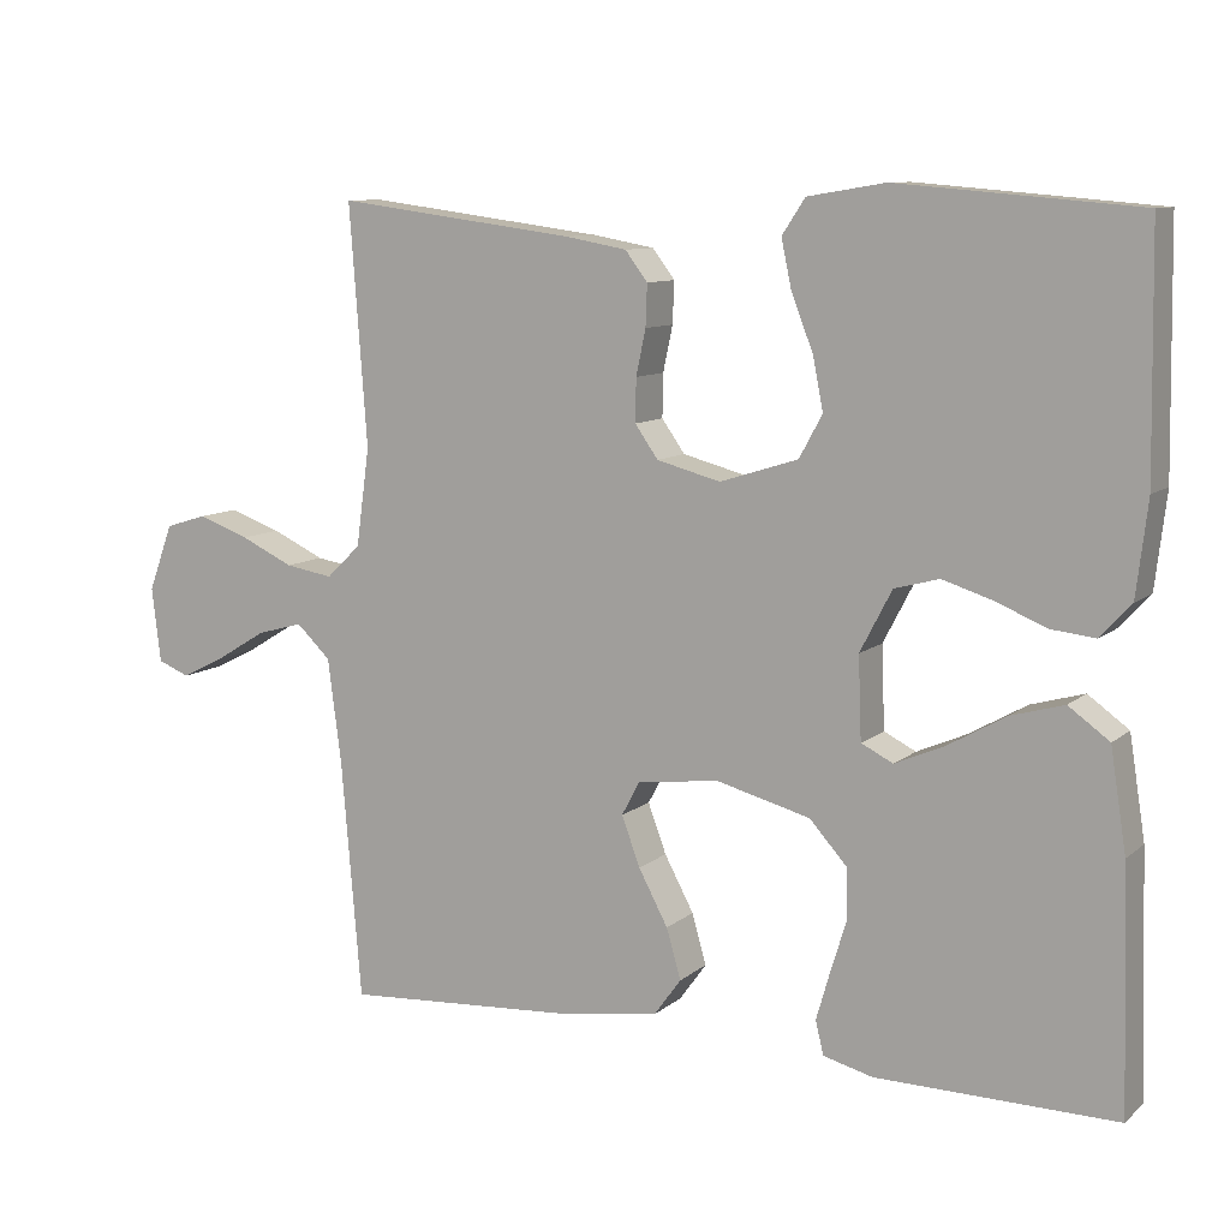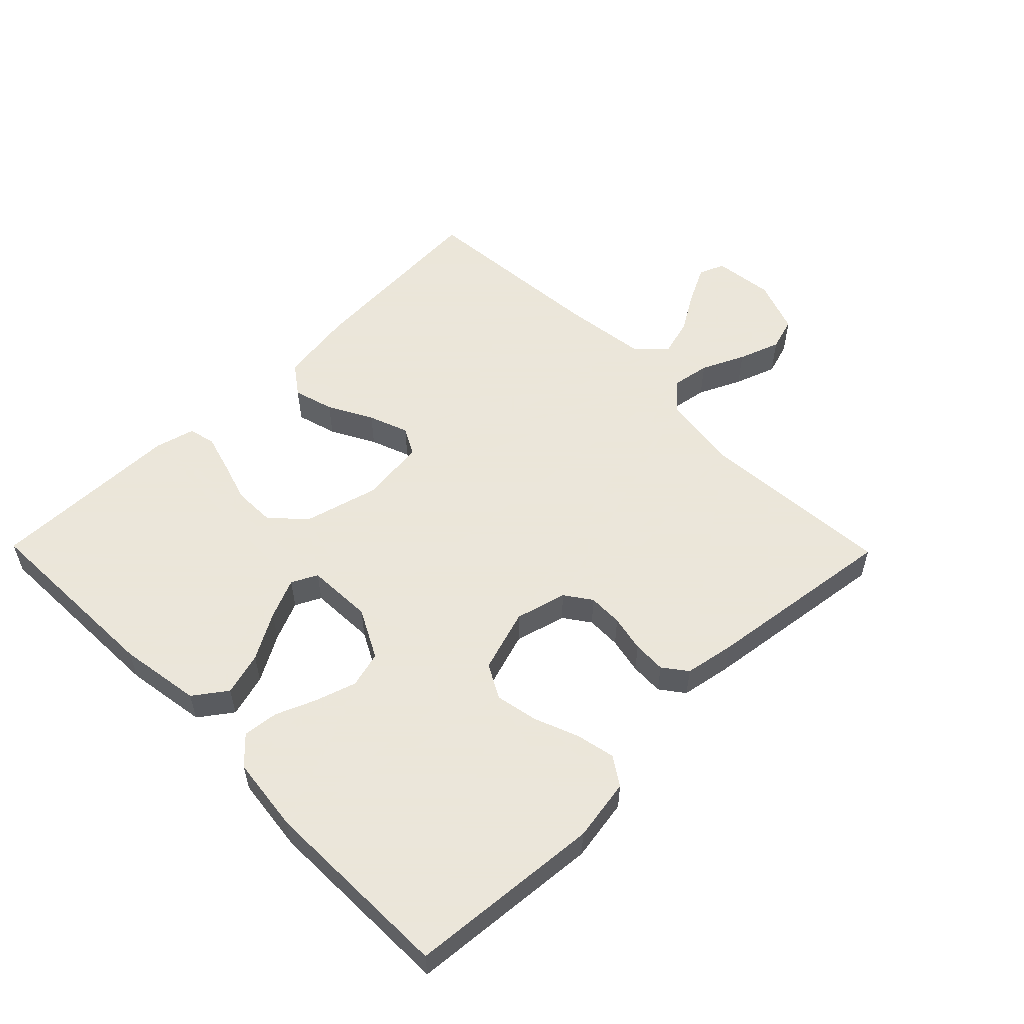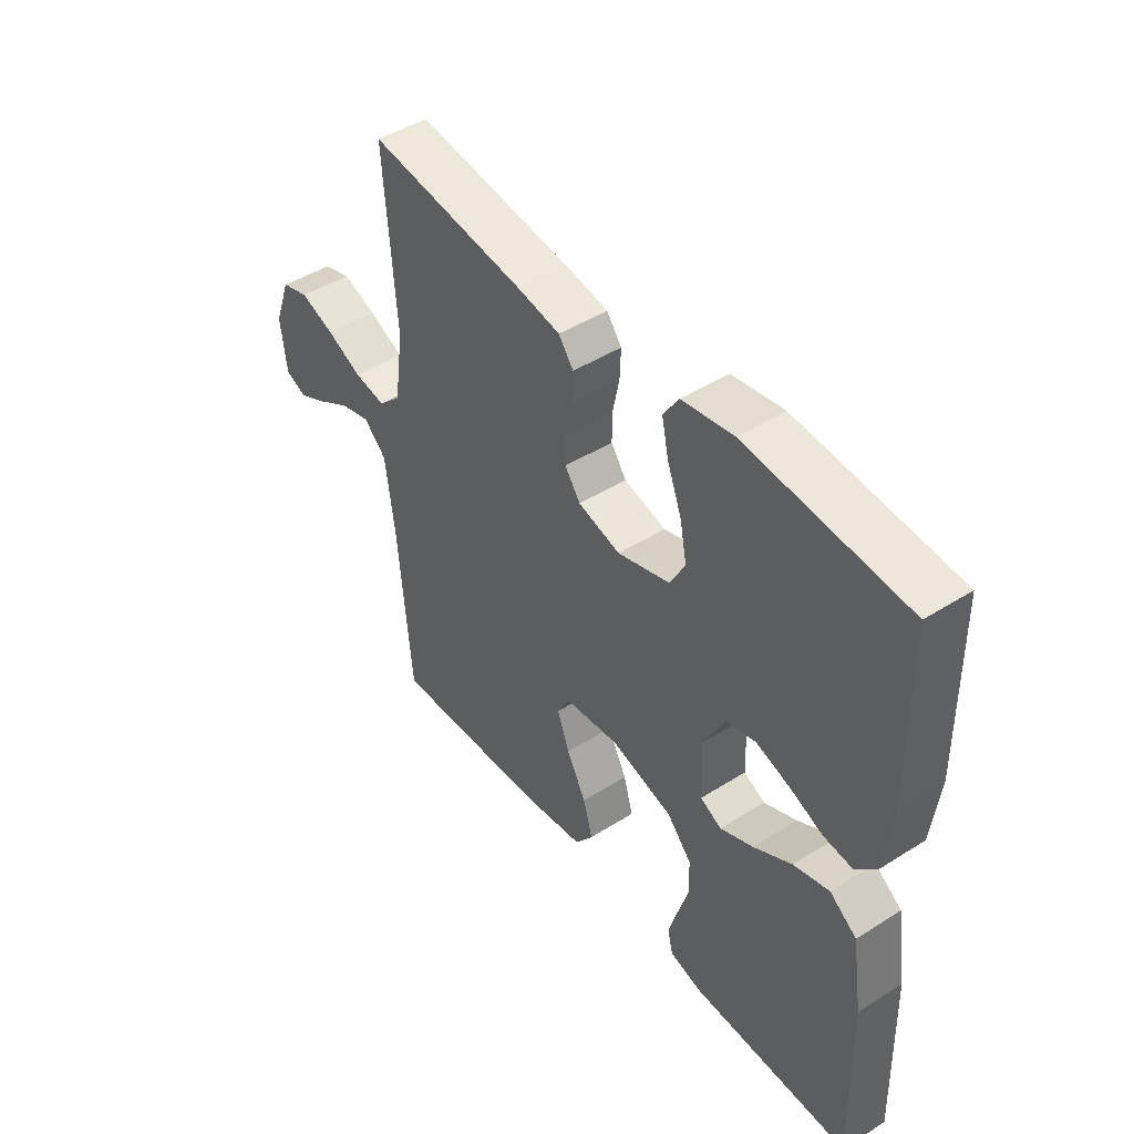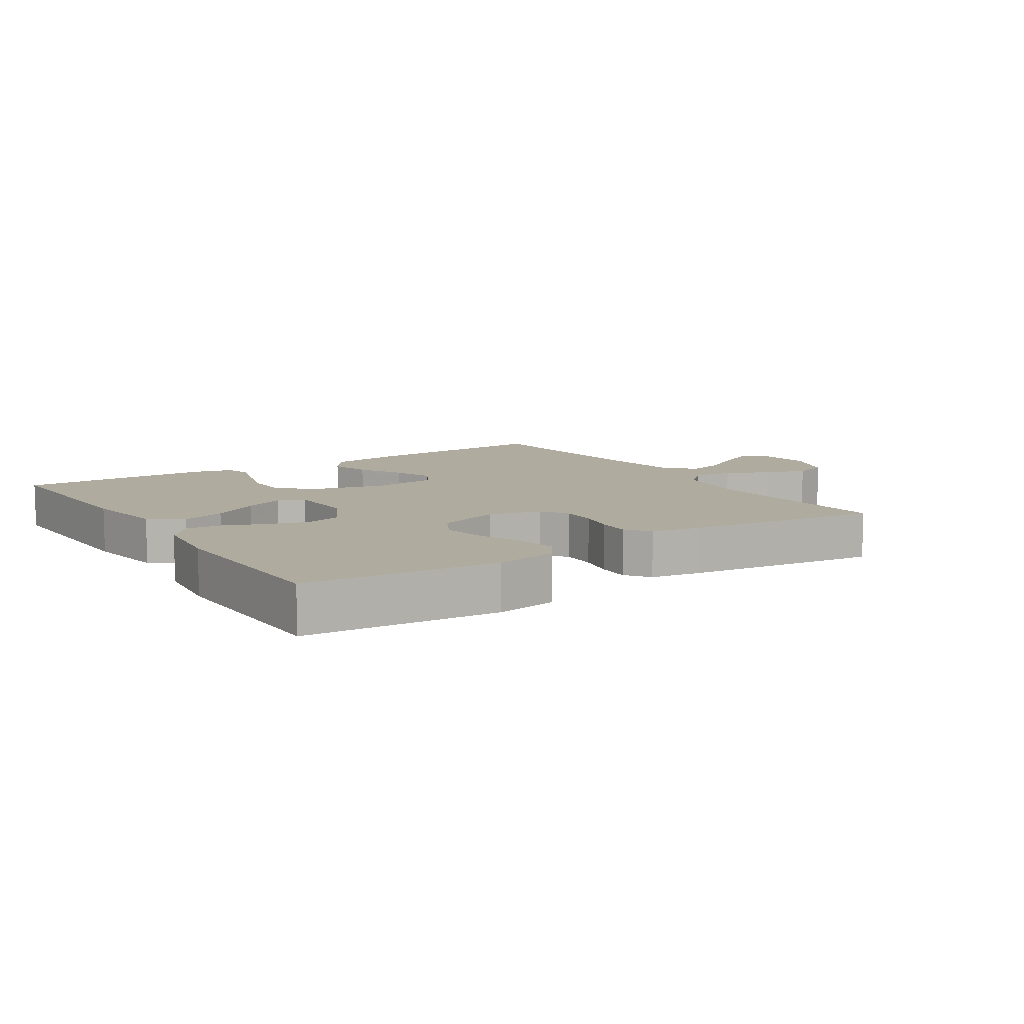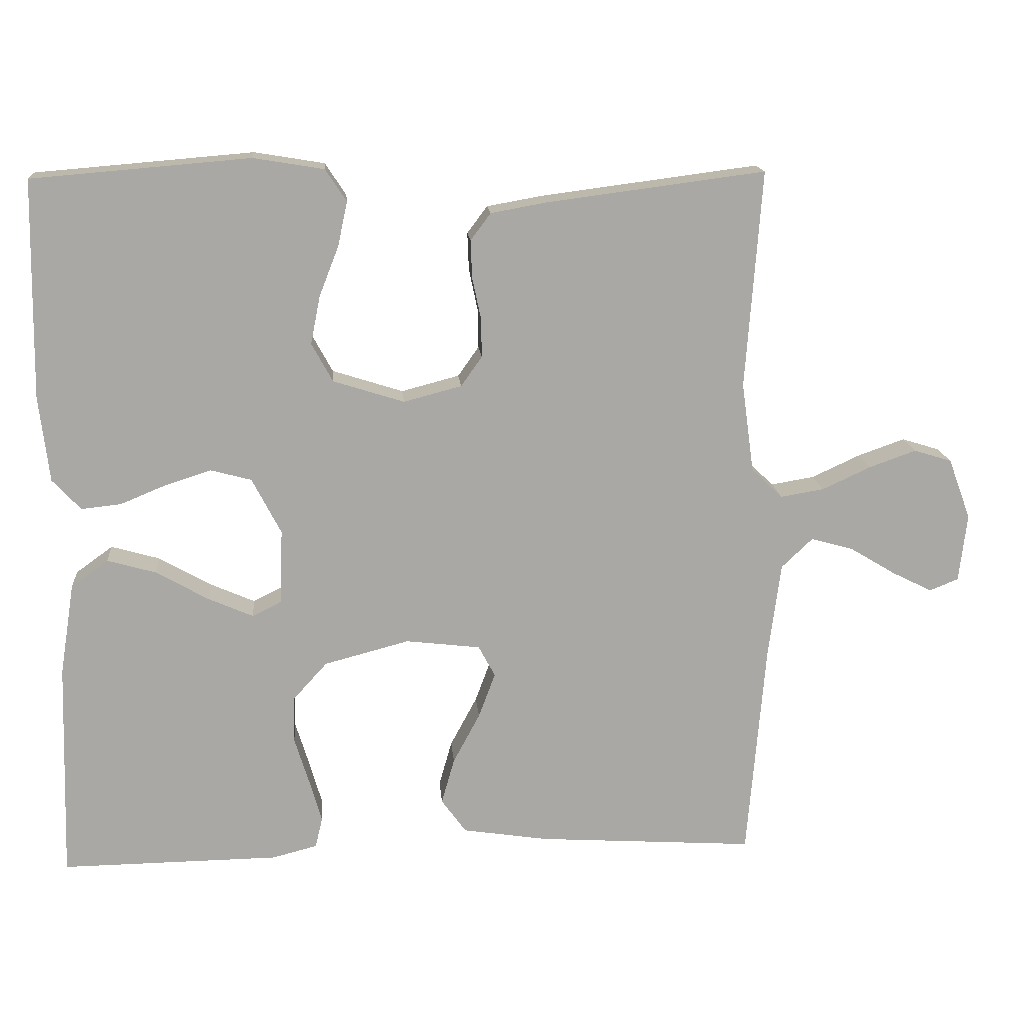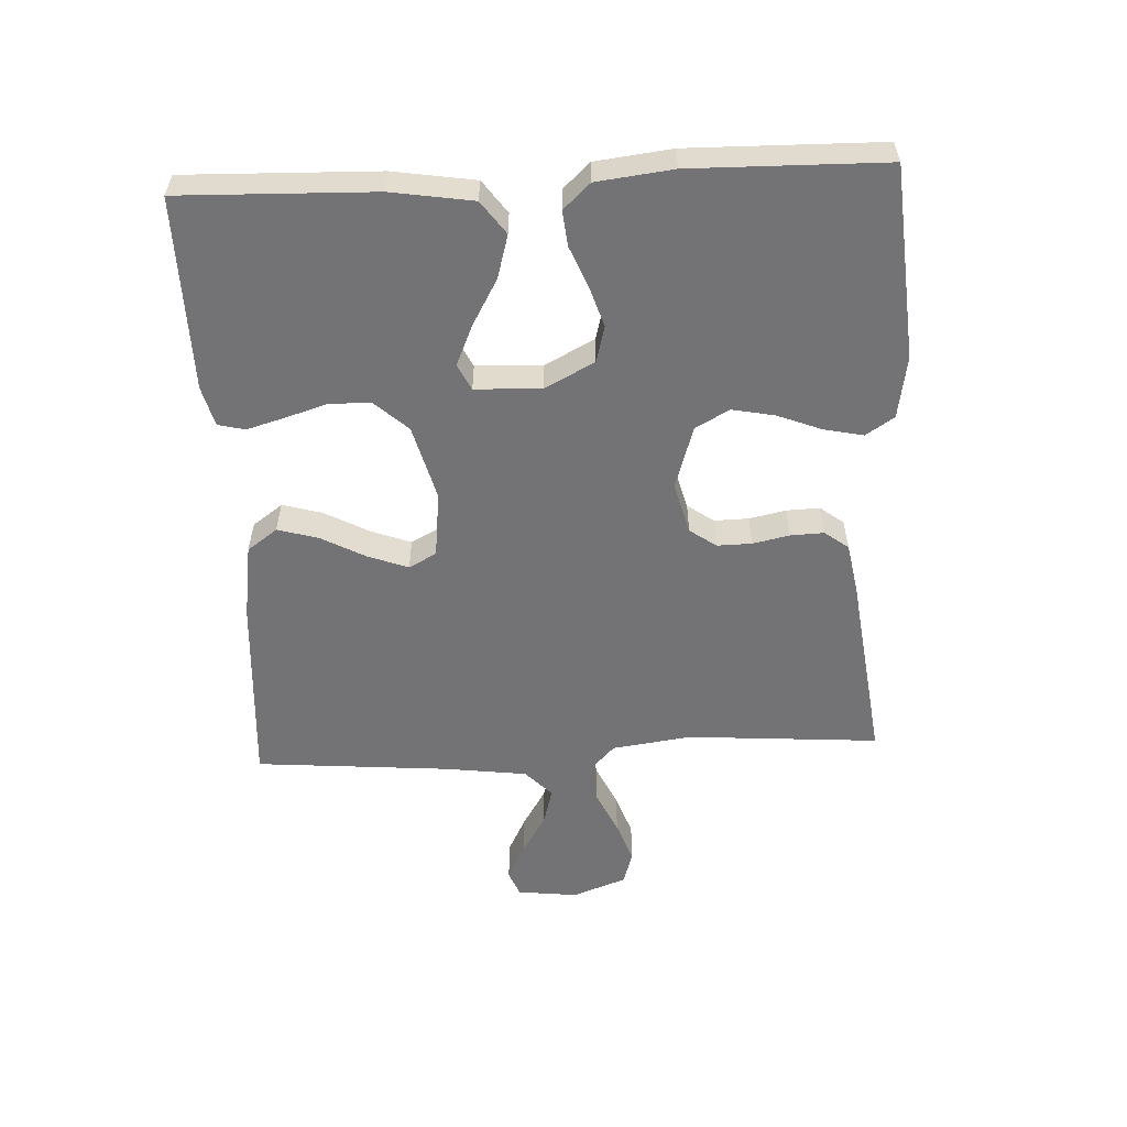
<metadata>
{"format":"obj","ext":"obj","renderer":"f3d","projection":"perspective","resolution":1024,"background":"white","views":[{"elev":9.7,"azim":-152.4,"up":"+Z"},{"elev":55.0,"azim":-44.5,"up":"+Y"},{"elev":45.7,"azim":-126.0,"up":"+Z"},{"elev":9.6,"azim":-33.2,"up":"+Y"},{"elev":15.4,"azim":-4.7,"up":"+Z"},{"elev":-56.0,"azim":-87.2,"up":"+Y"}]}
</metadata>
<code>
v 0.5 0.07 0.5
v 0.478 0.07 0.2
v 0.495 0.07 0.077
v 0.538 0.07 0.036
v 0.598 0.07 0.046
v 0.665 0.07 0.077
v 0.73 0.07 0.1
v 0.782 0.07 0.084
v 0.813 0.07 0
v 0.802 0.07 -0.094
v 0.762 0.07 -0.11
v 0.706 0.07 -0.082
v 0.643 0.07 -0.044
v 0.585 0.07 -0.028
v 0.542 0.07 -0.069
v 0.525 0.07 -0.2
v 0.5 0.07 -0.5
v 0.2 0.07 -0.481
v 0.082 0.07 -0.463
v 0.048 0.07 -0.416
v 0.066 0.07 -0.353
v 0.103 0.07 -0.284
v 0.126 0.07 -0.222
v 0.103 0.07 -0.179
v 0 0.07 -0.167
v -0.117 0.07 -0.198
v -0.164 0.07 -0.25
v -0.165 0.07 -0.314
v -0.145 0.07 -0.379
v -0.128 0.07 -0.438
v -0.138 0.07 -0.48
v -0.2 0.07 -0.496
v -0.5 0.07 -0.5
v -0.491 0.07 -0.2
v -0.471 0.07 -0.073
v -0.42 0.07 -0.036
v -0.353 0.07 -0.055
v -0.281 0.07 -0.096
v -0.219 0.07 -0.123
v -0.179 0.07 -0.103
v -0.175 0.07 0
v -0.215 0.07 0.077
v -0.271 0.07 0.092
v -0.334 0.07 0.072
v -0.397 0.07 0.046
v -0.452 0.07 0.04
v -0.491 0.07 0.082
v -0.505 0.07 0.2
v -0.5 0.07 0.5
v -0.2 0.07 0.525
v -0.103 0.07 0.509
v -0.074 0.07 0.465
v -0.087 0.07 0.404
v -0.114 0.07 0.335
v -0.127 0.07 0.269
v -0.098 0.07 0.216
v 0 0.07 0.185
v 0.08 0.07 0.206
v 0.109 0.07 0.247
v 0.108 0.07 0.301
v 0.096 0.07 0.358
v 0.094 0.07 0.41
v 0.122 0.07 0.447
v 0.2 0.07 0.461
v 0.5 0 0.5
v 0.478 0 0.2
v 0.495 0 0.077
v 0.538 0 0.036
v 0.598 0 0.046
v 0.665 0 0.077
v 0.73 0 0.1
v 0.782 0 0.084
v 0.813 0 0
v 0.802 0 -0.094
v 0.762 0 -0.11
v 0.706 0 -0.082
v 0.643 0 -0.044
v 0.585 0 -0.028
v 0.542 0 -0.069
v 0.525 0 -0.2
v 0.5 0 -0.5
v 0.2 0 -0.481
v 0.082 0 -0.463
v 0.048 0 -0.416
v 0.066 0 -0.353
v 0.103 0 -0.284
v 0.126 0 -0.222
v 0.103 0 -0.179
v 0 0 -0.167
v -0.117 0 -0.198
v -0.164 0 -0.25
v -0.165 0 -0.314
v -0.145 0 -0.379
v -0.128 0 -0.438
v -0.138 0 -0.48
v -0.2 0 -0.496
v -0.5 0 -0.5
v -0.491 0 -0.2
v -0.471 0 -0.073
v -0.42 0 -0.036
v -0.353 0 -0.055
v -0.281 0 -0.096
v -0.219 0 -0.123
v -0.179 0 -0.103
v -0.175 0 0
v -0.215 0 0.077
v -0.271 0 0.092
v -0.334 0 0.072
v -0.397 0 0.046
v -0.452 0 0.04
v -0.491 0 0.082
v -0.505 0 0.2
v -0.5 0 0.5
v -0.2 0 0.525
v -0.103 0 0.509
v -0.074 0 0.465
v -0.087 0 0.404
v -0.114 0 0.335
v -0.127 0 0.269
v -0.098 0 0.216
v 0 0 0.185
v 0.08 0 0.206
v 0.109 0 0.247
v 0.108 0 0.301
v 0.096 0 0.358
v 0.094 0 0.41
v 0.122 0 0.447
v 0.2 0 0.461
f 63 64 1 2
f 60 61 62 63
f 59 60 63 2
f 58 59 2 3
f 57 58 3 4
f 51 52 53 54
f 51 54 55
f 50 51 55
f 49 50 55
f 48 49 55 56
f 44 45 46 47
f 43 44 47 48
f 42 43 48 56
f 35 36 37 38
f 35 38 39
f 34 35 39
f 33 34 39
f 32 33 39 40
f 28 29 30 31
f 28 31 32
f 27 28 32 40
f 19 20 21 22
f 19 22 23
f 16 17 18 19
f 15 16 19 23
f 14 15 23 24
f 10 11 12 13
f 8 9 10 13
f 8 13 14
f 5 6 7 8
f 5 8 14 24
f 41 42 56 57
f 41 57 4
f 26 27 40 41
f 25 26 41 4
f 4 5 24 25
f 66 65 128 127
f 127 126 125 124
f 66 127 124 123
f 67 66 123 122
f 68 67 122 121
f 118 117 116 115
f 119 118 115
f 119 115 114
f 119 114 113
f 120 119 113 112
f 111 110 109 108
f 112 111 108 107
f 120 112 107 106
f 102 101 100 99
f 103 102 99
f 103 99 98
f 103 98 97
f 104 103 97 96
f 95 94 93 92
f 96 95 92
f 104 96 92 91
f 86 85 84 83
f 87 86 83
f 83 82 81 80
f 87 83 80 79
f 88 87 79 78
f 77 76 75 74
f 77 74 73 72
f 78 77 72
f 72 71 70 69
f 88 78 72 69
f 121 120 106 105
f 68 121 105
f 105 104 91 90
f 68 105 90 89
f 89 88 69 68
f 1 65 66 2
f 2 66 67 3
f 3 67 68 4
f 4 68 69 5
f 5 69 70 6
f 6 70 71 7
f 7 71 72 8
f 8 72 73 9
f 9 73 74 10
f 10 74 75 11
f 11 75 76 12
f 12 76 77 13
f 13 77 78 14
f 14 78 79 15
f 15 79 80 16
f 16 80 81 17
f 17 81 82 18
f 18 82 83 19
f 19 83 84 20
f 20 84 85 21
f 21 85 86 22
f 22 86 87 23
f 23 87 88 24
f 24 88 89 25
f 25 89 90 26
f 26 90 91 27
f 27 91 92 28
f 28 92 93 29
f 29 93 94 30
f 30 94 95 31
f 31 95 96 32
f 32 96 97 33
f 33 97 98 34
f 34 98 99 35
f 35 99 100 36
f 36 100 101 37
f 37 101 102 38
f 38 102 103 39
f 39 103 104 40
f 40 104 105 41
f 41 105 106 42
f 42 106 107 43
f 43 107 108 44
f 44 108 109 45
f 45 109 110 46
f 46 110 111 47
f 47 111 112 48
f 48 112 113 49
f 49 113 114 50
f 50 114 115 51
f 51 115 116 52
f 52 116 117 53
f 53 117 118 54
f 54 118 119 55
f 55 119 120 56
f 56 120 121 57
f 57 121 122 58
f 58 122 123 59
f 59 123 124 60
f 60 124 125 61
f 61 125 126 62
f 62 126 127 63
f 63 127 128 64
f 64 128 65 1

</code>
